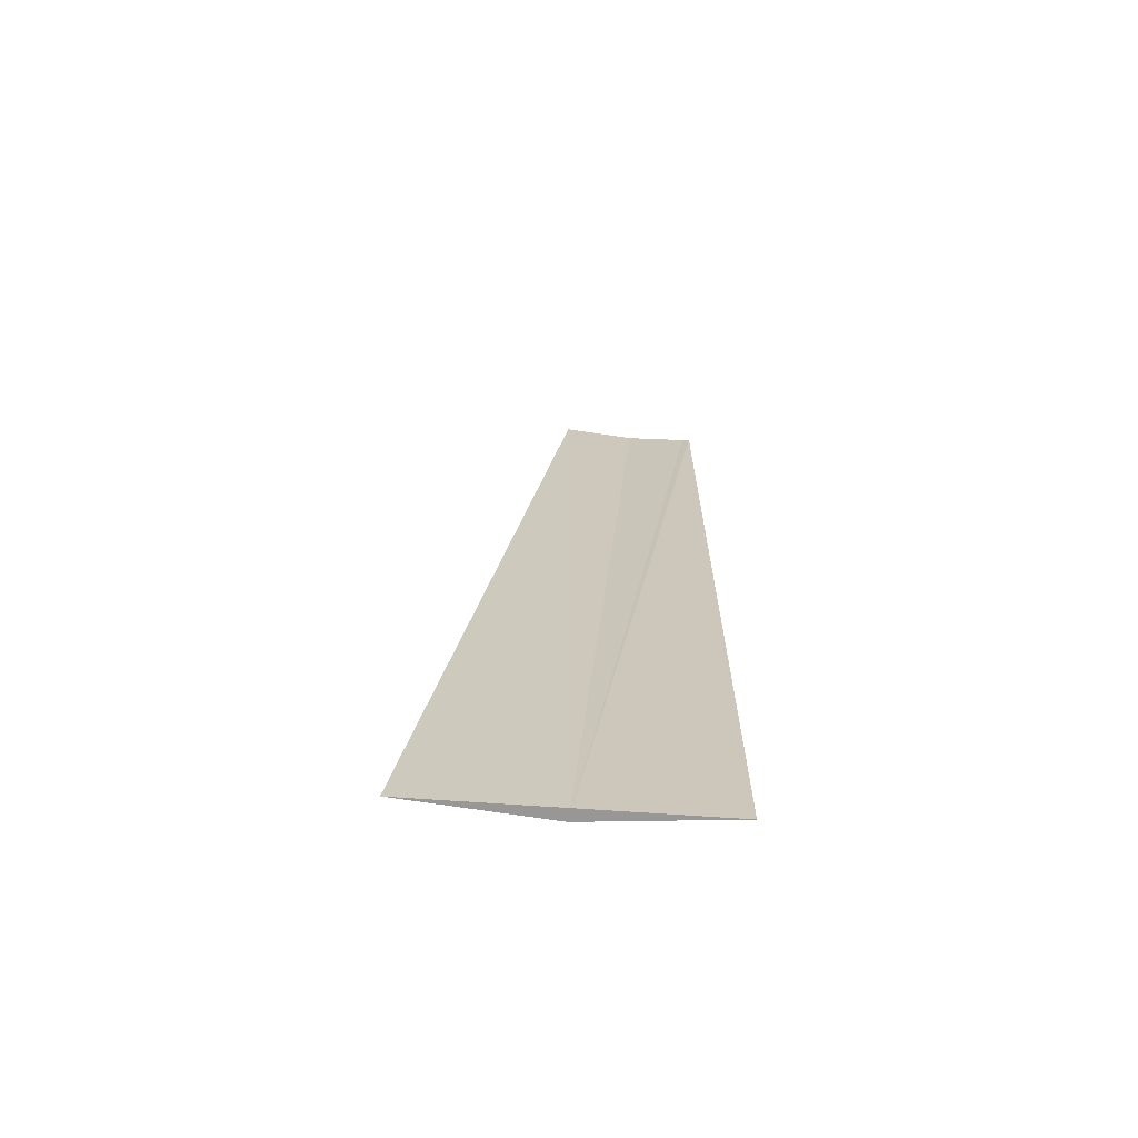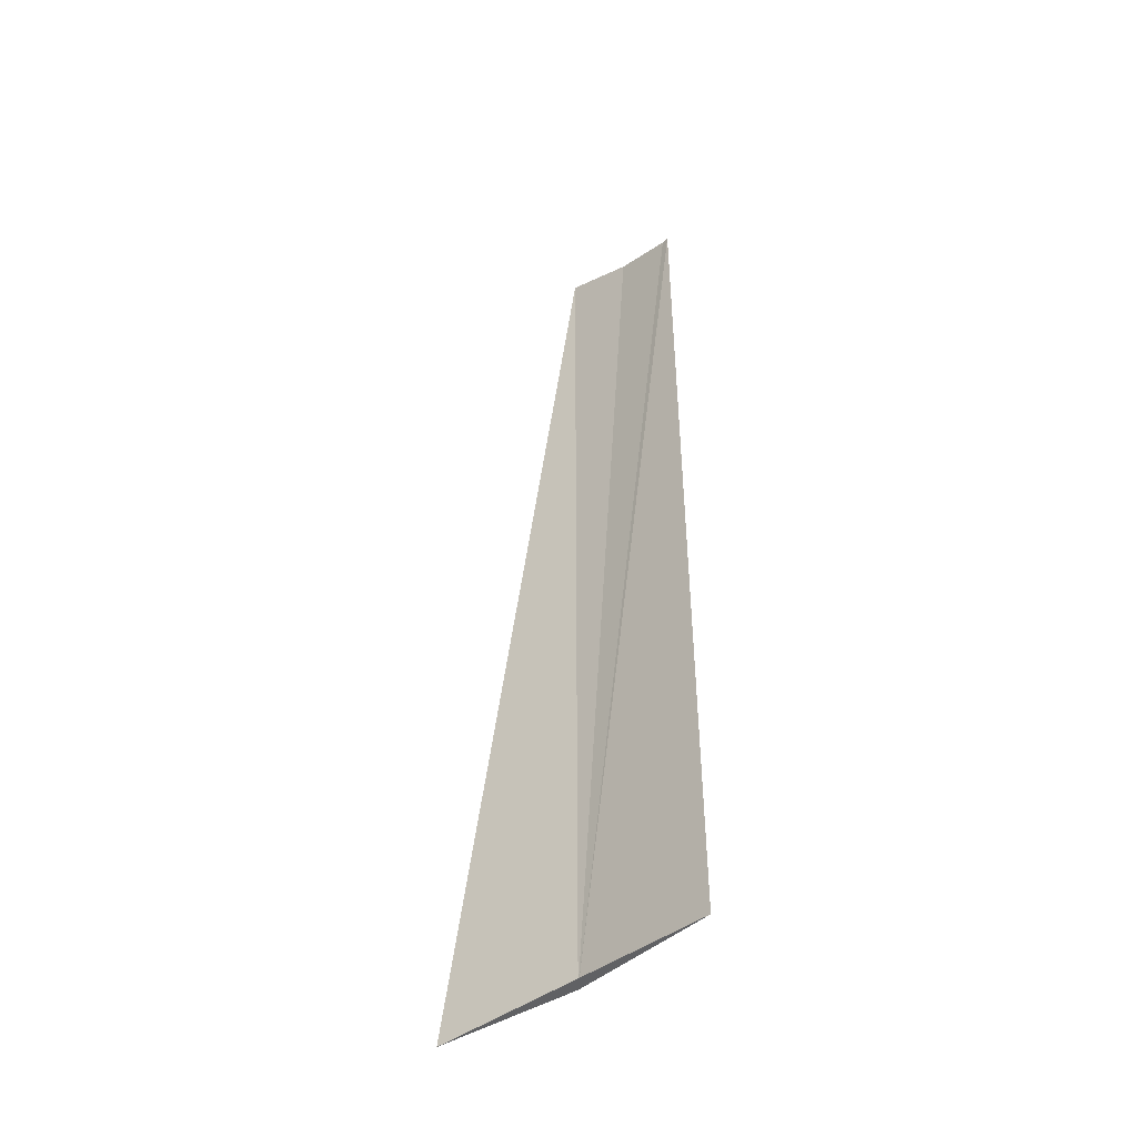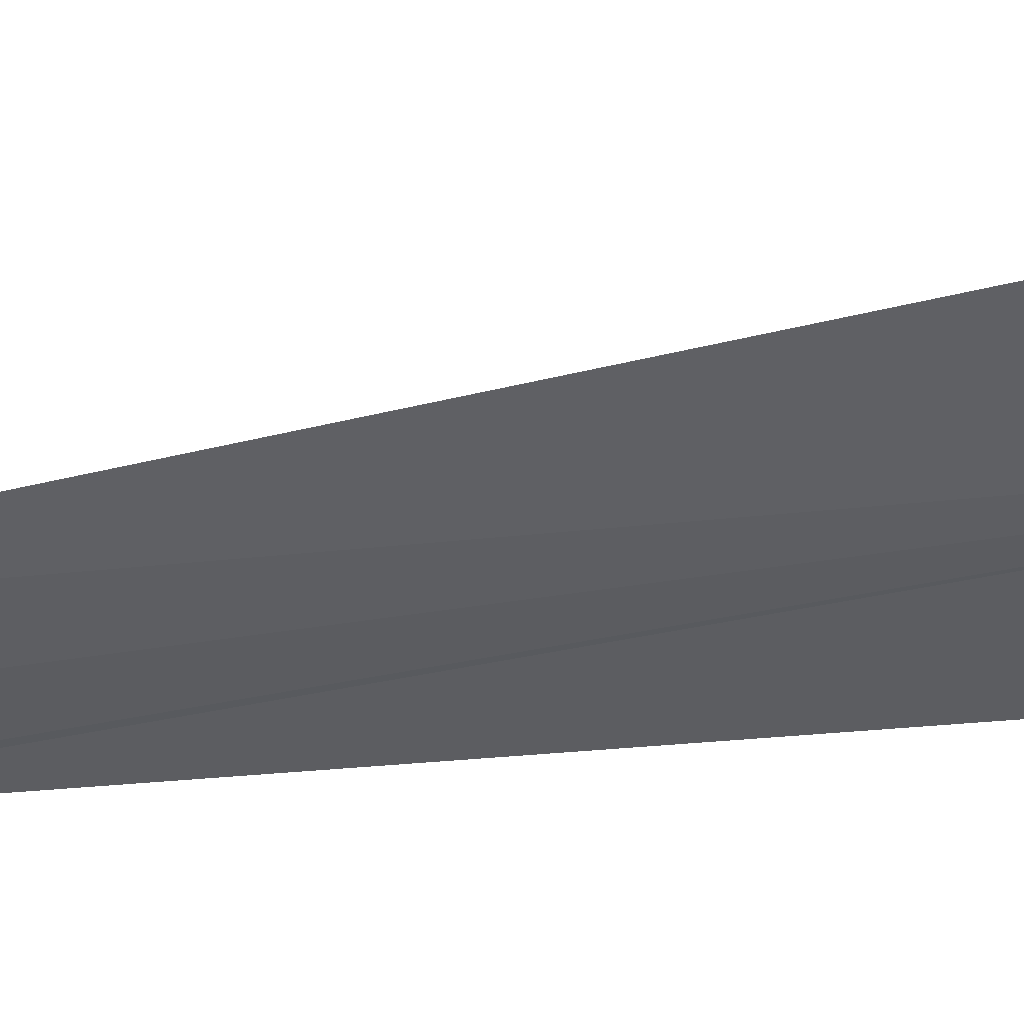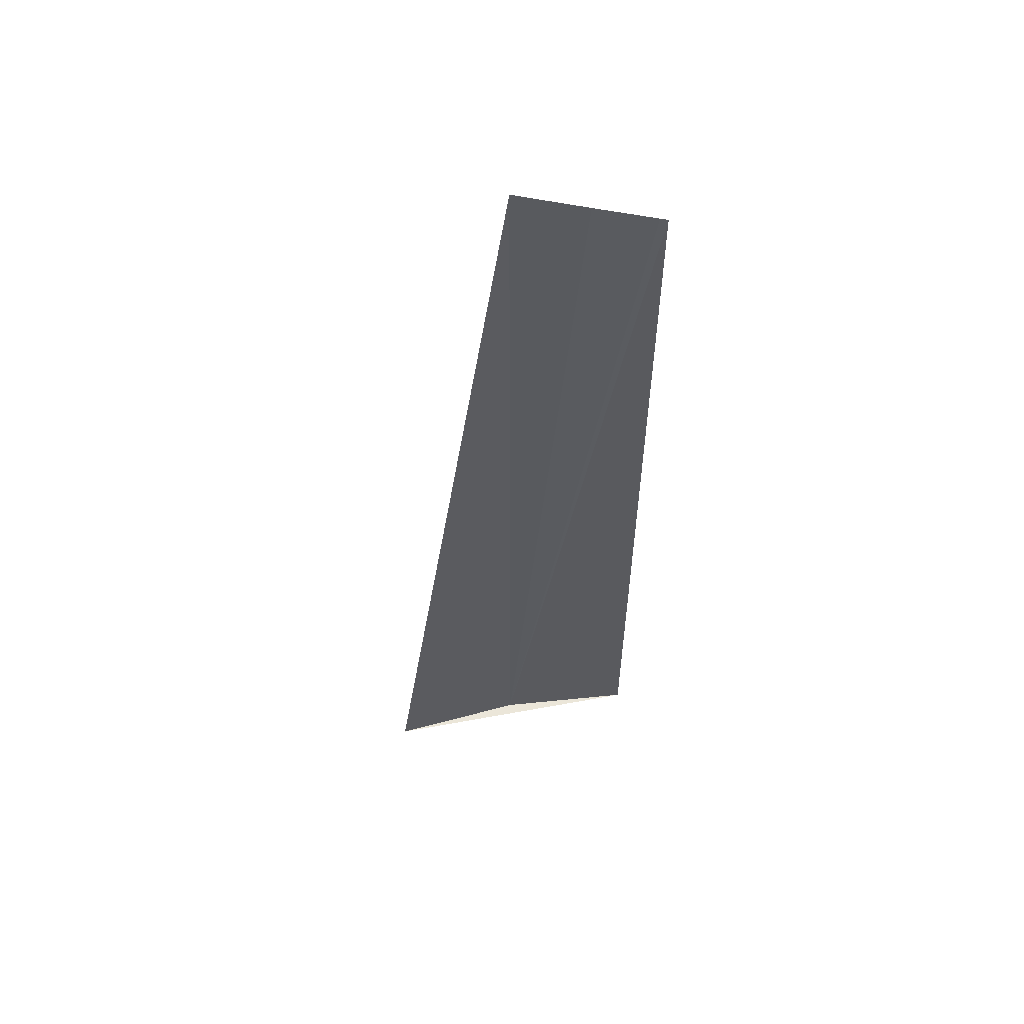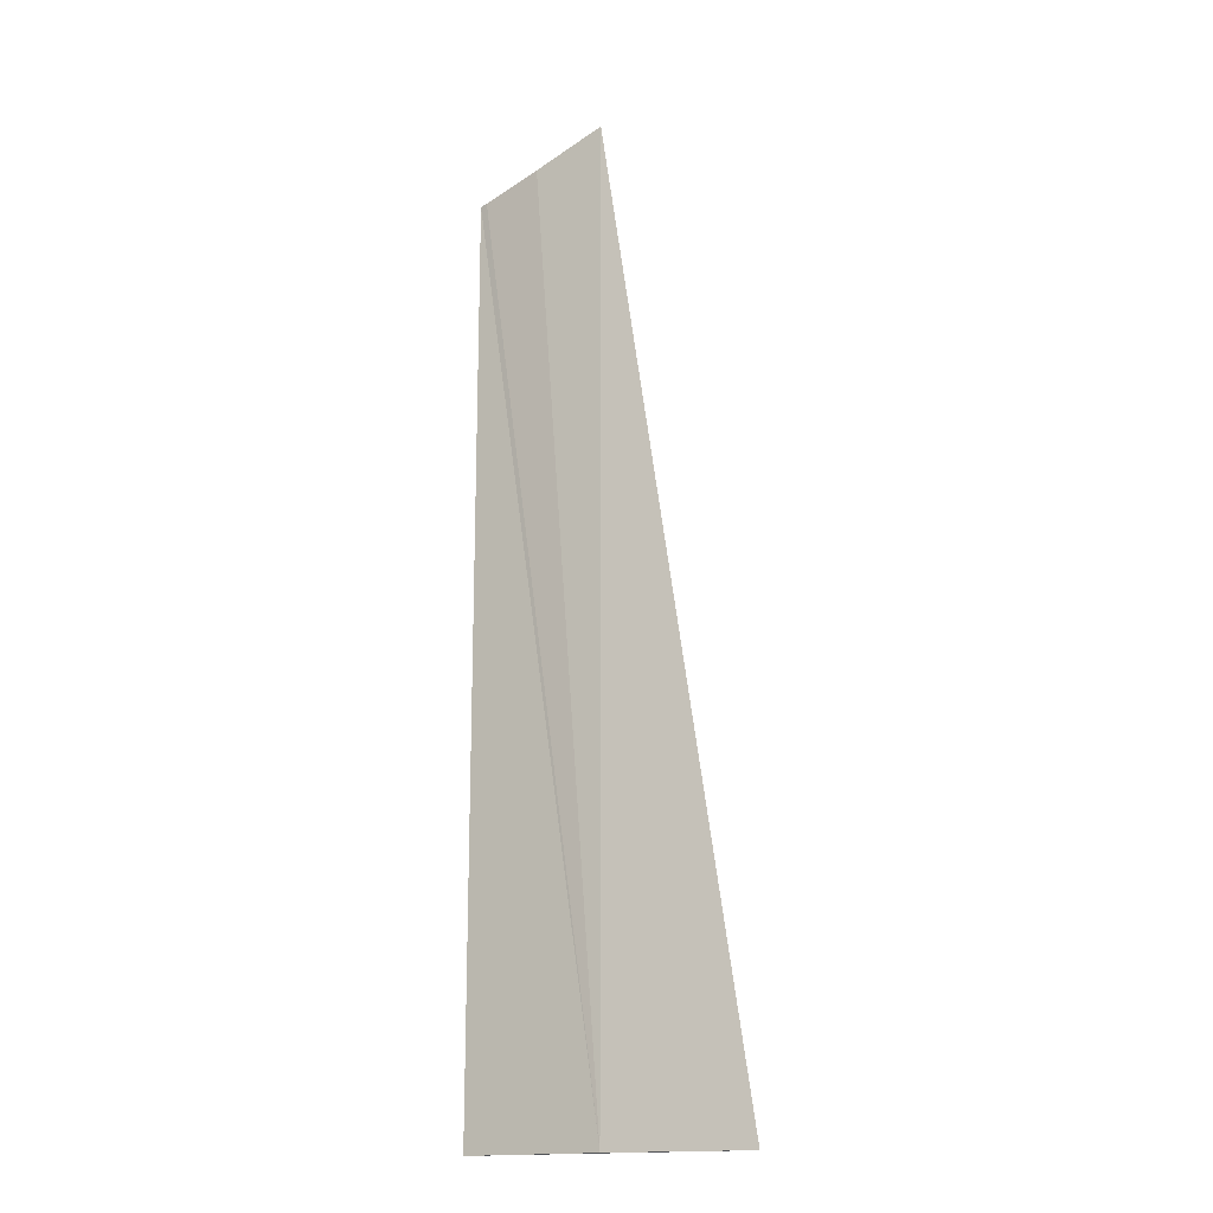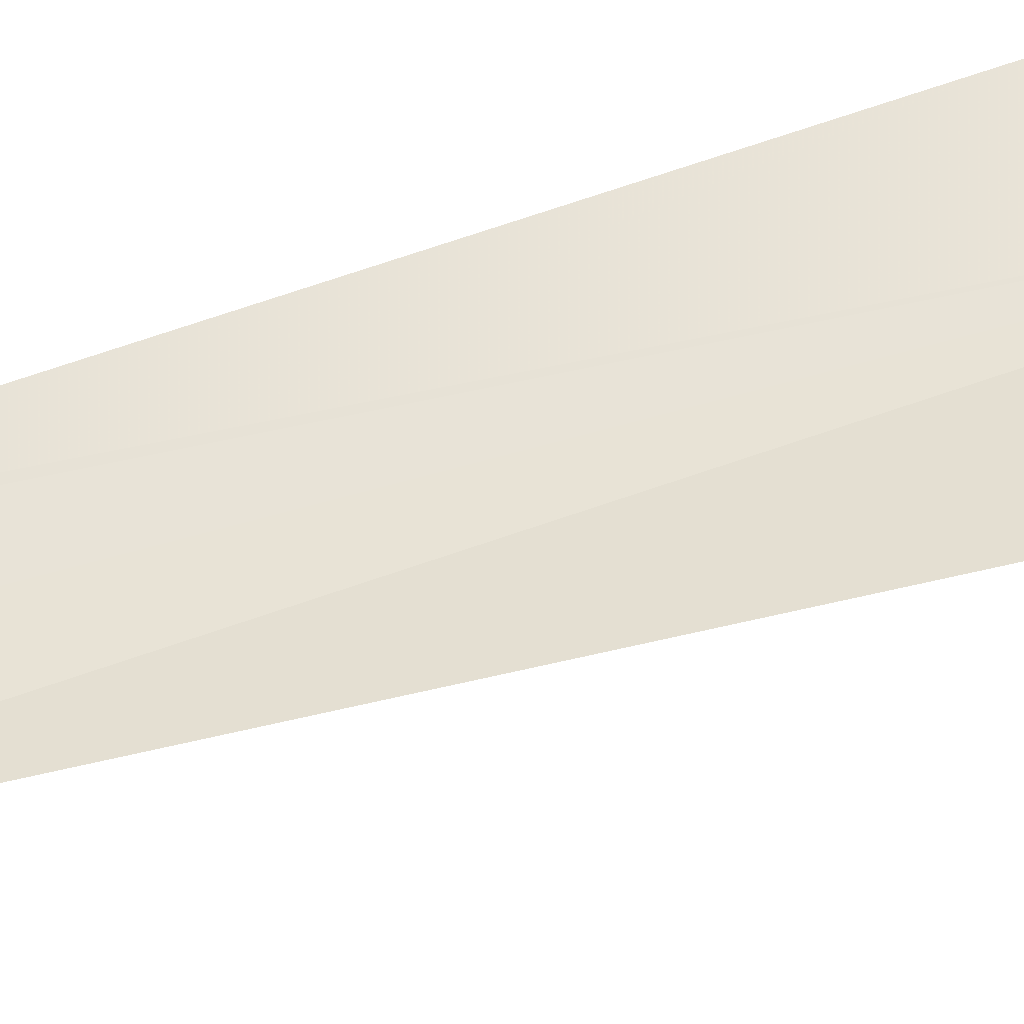
<metadata>
{"format":"obj","ext":"obj","renderer":"f3d","projection":"perspective","resolution":1024,"background":"white","views":[{"elev":-68.3,"azim":-162.1,"up":"+Z"},{"elev":-46.9,"azim":-118.6,"up":"+Z"},{"elev":-20.0,"azim":103.7,"up":"+Y"},{"elev":57.1,"azim":-169.0,"up":"+Z"},{"elev":-16.5,"azim":49.2,"up":"+Z"},{"elev":70.2,"azim":70.9,"up":"+Y"}]}
</metadata>
<code>
v 0.5884 -1.464 0
v 0.3324 -1.543 0
v 0.8273 -1.344 0
v 0.4587 -1.51 1.771
v 0.5884 -1.464 1.824
v 0.3324 -1.542 1.733
v 0.3465 -1.539 1.736
f 1 5 3
f 1 2 6
f 1 6 7
f 1 7 4
f 1 2 3
f 1 4 5

</code>
